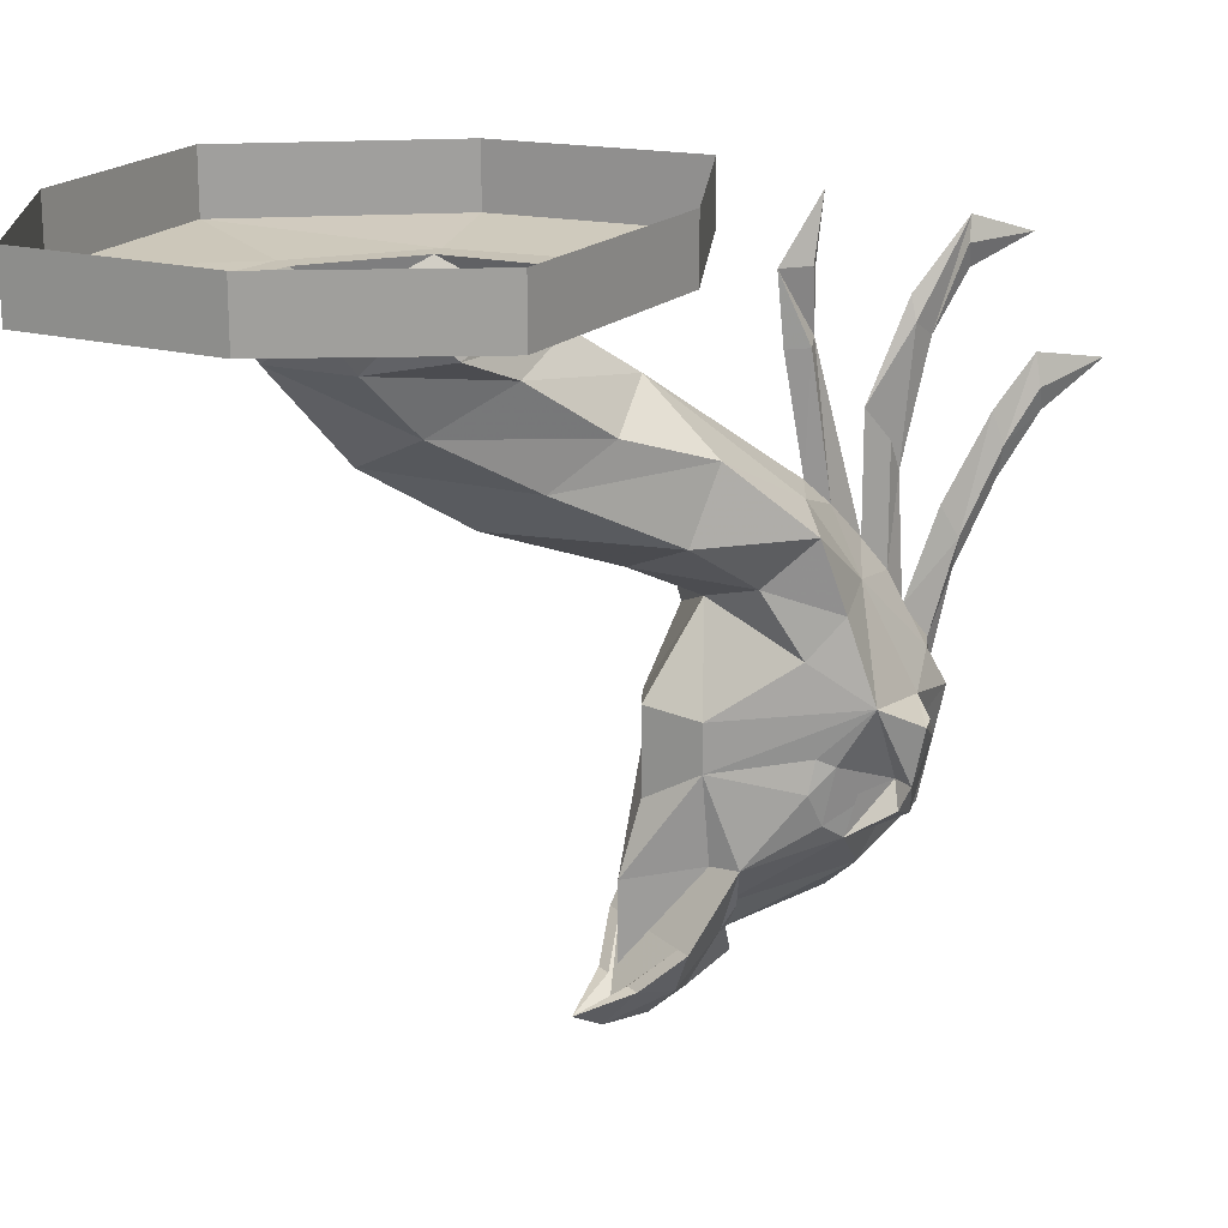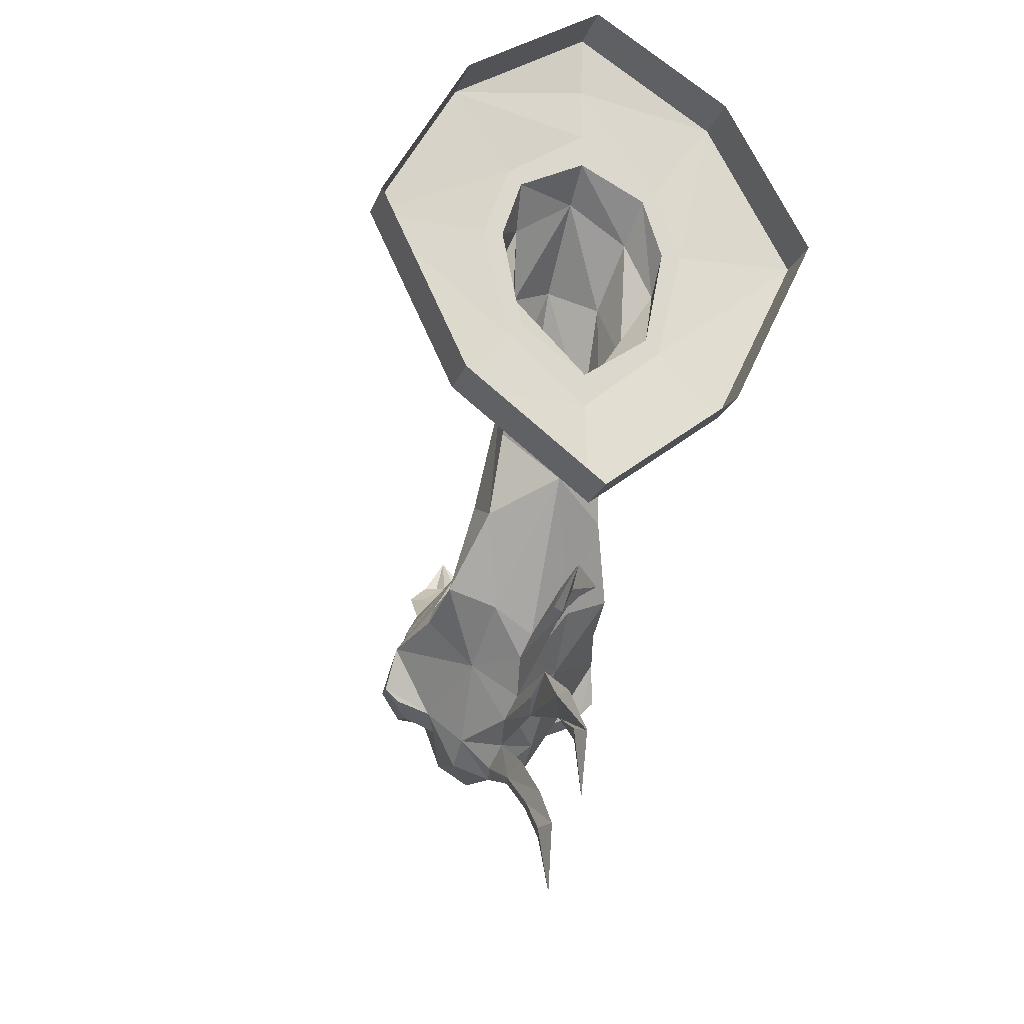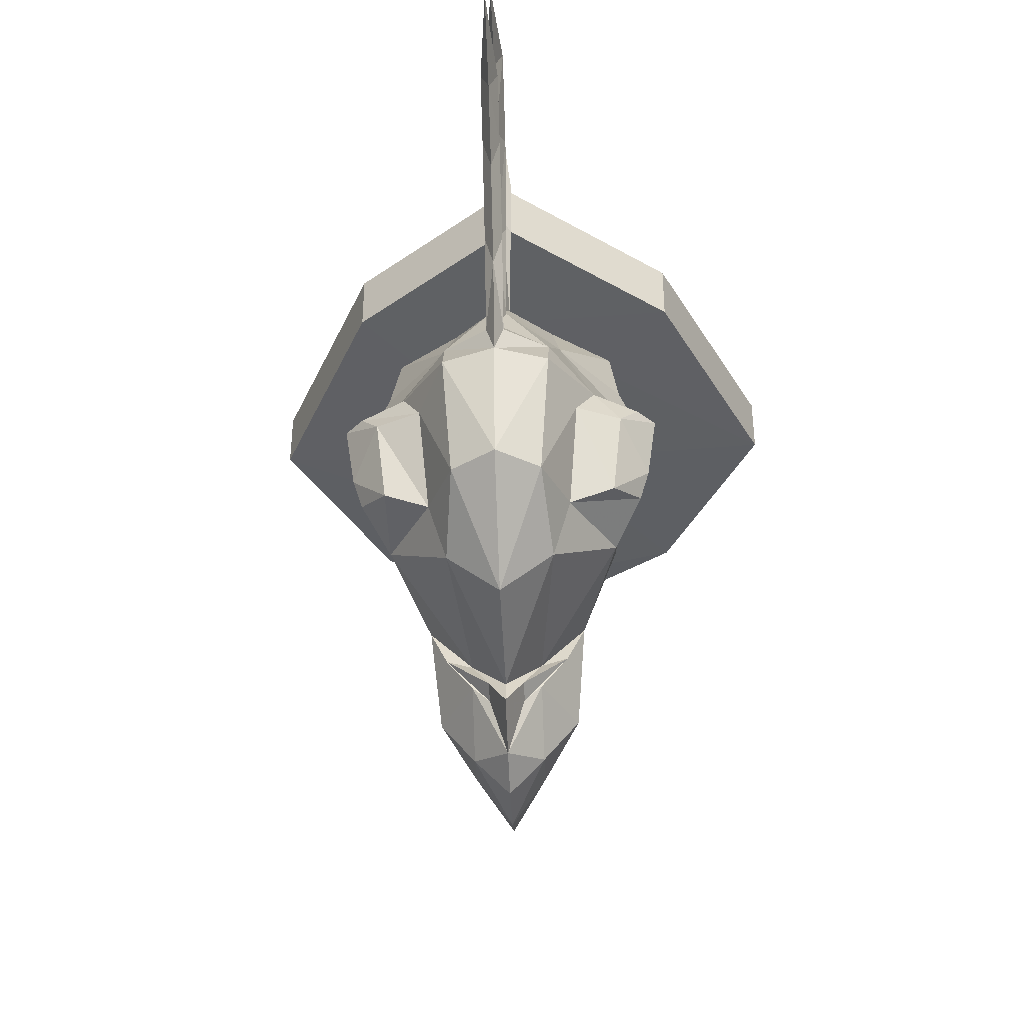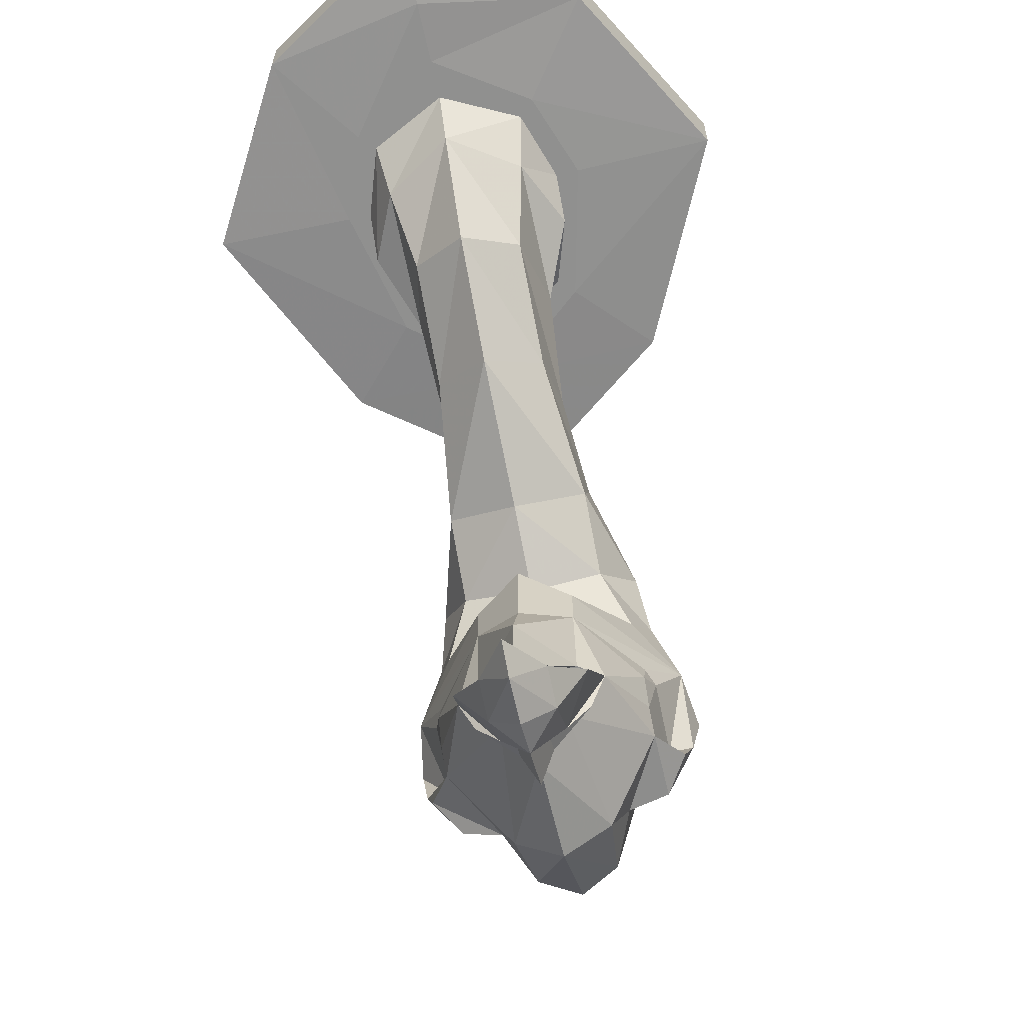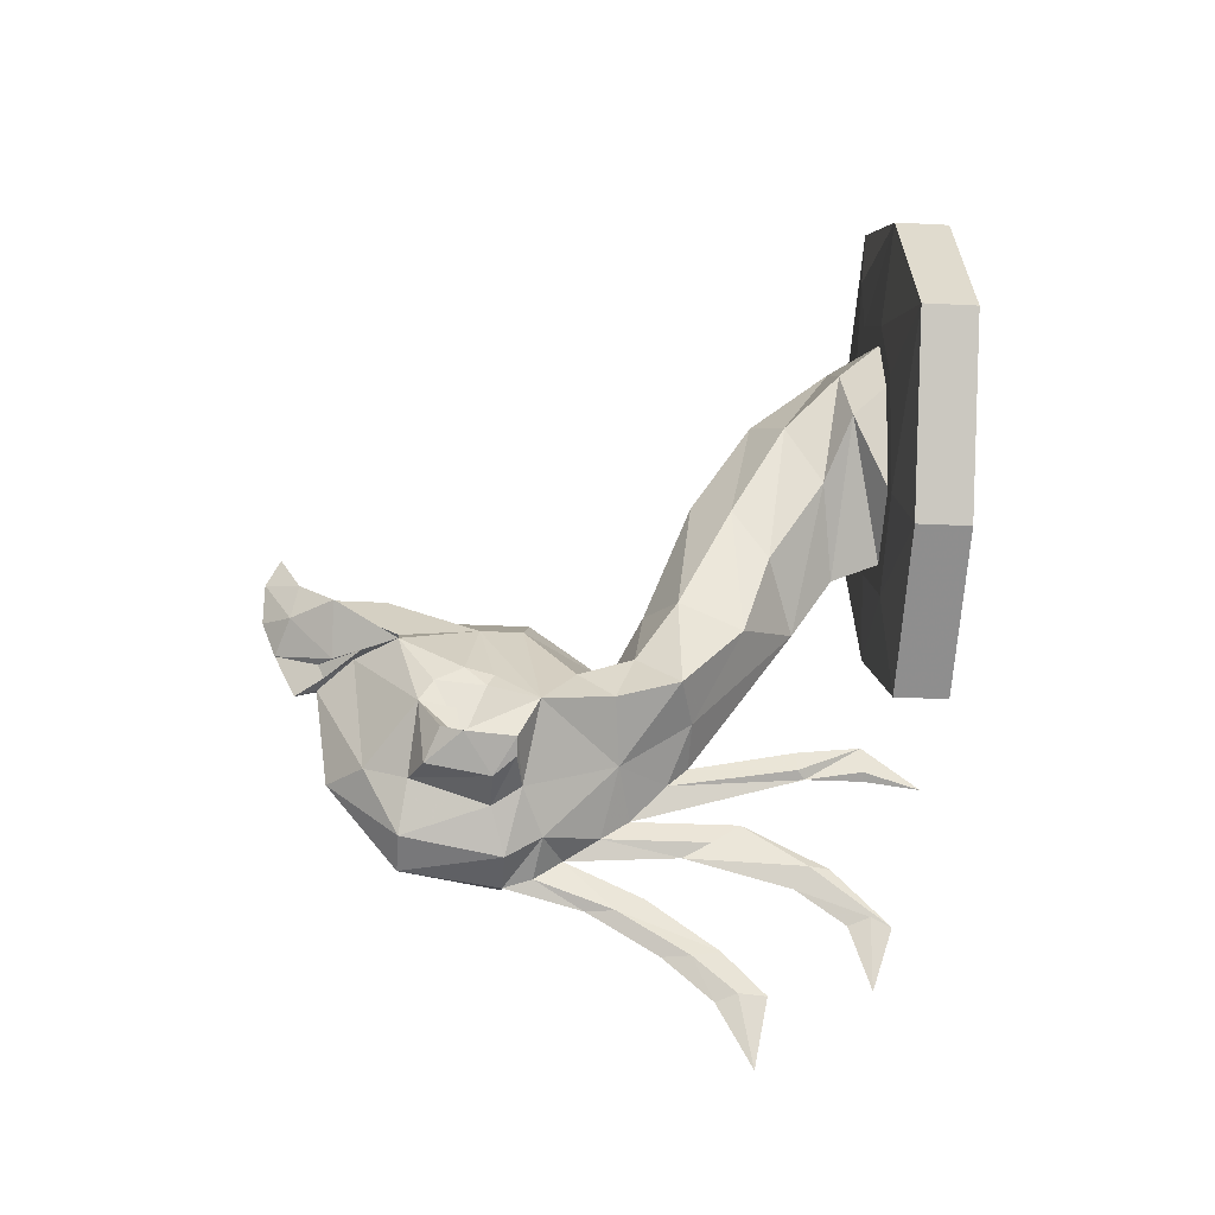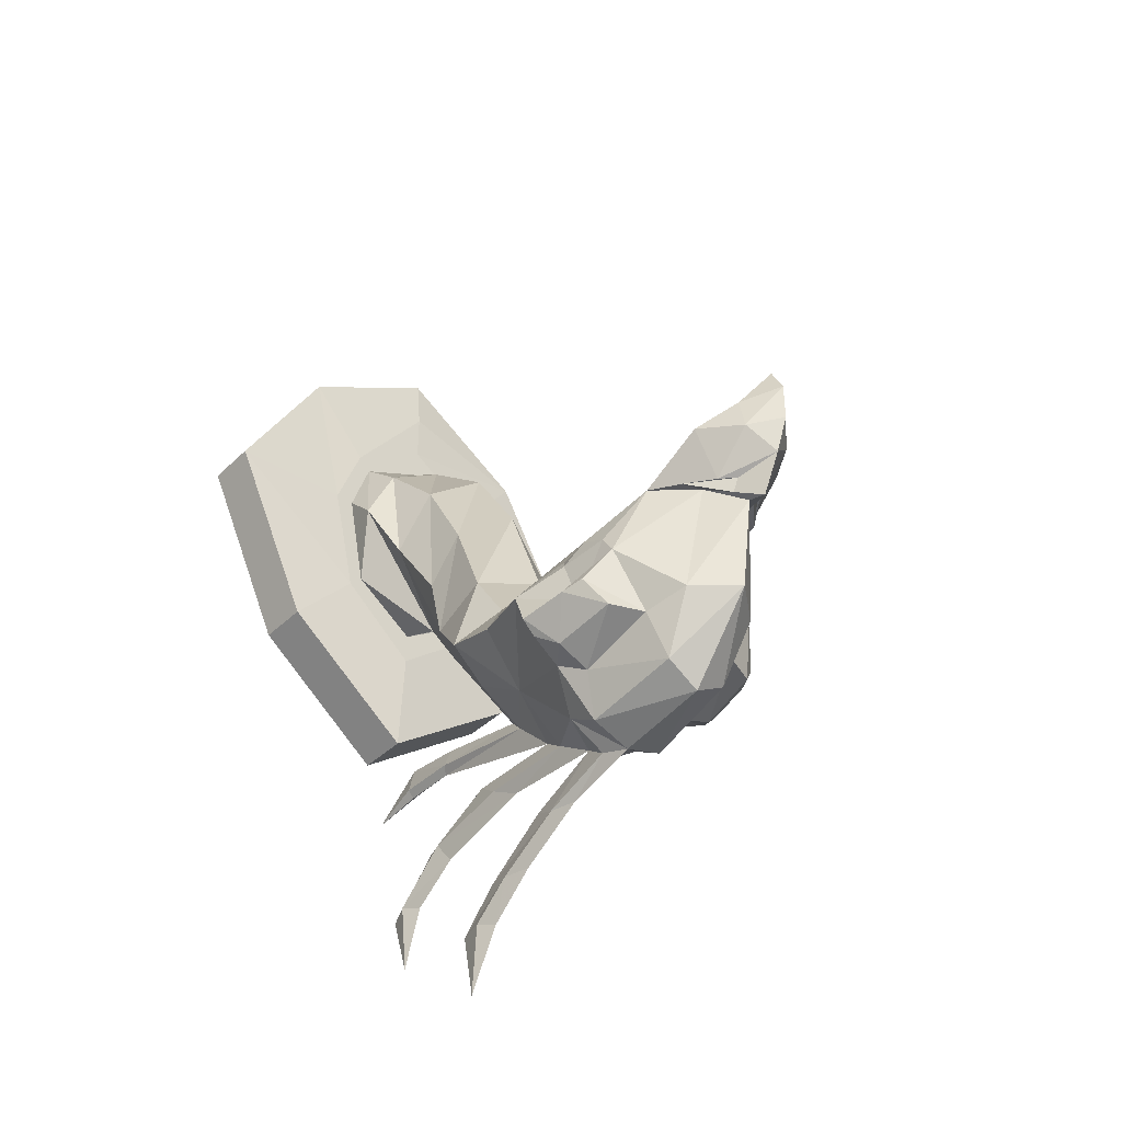
<metadata>
{"format":"obj","ext":"obj","renderer":"f3d","projection":"perspective","resolution":1024,"background":"white","views":[{"elev":19.1,"azim":-122.2,"up":"+Z"},{"elev":-20.0,"azim":-16.4,"up":"+Y"},{"elev":-42.7,"azim":2.7,"up":"+Z"},{"elev":-65.6,"azim":-167.4,"up":"+Z"},{"elev":-27.5,"azim":-94.5,"up":"+Y"},{"elev":-40.0,"azim":139.4,"up":"+Y"}]}
</metadata>
<code>
v 0.09375 0.3125 0.2422
v 0 0.4375 0.2422
v 0.1641 0.4062 0.25
v 0.125 0.2266 0.2422
v 0.1016 0.2266 0.2422
v 0.07812 0.2969 0.2422
v 0 0.3359 0.2422
v 0 0.375 0.2422
v -0.1641 0.4062 0.25
v 0 0.5078 0.25
v 0 0.5078 0.3125
v 0.1641 0.4062 0.3125
v 0.2656 0.2266 0.25
v 0.09375 0.09375 0.2422
v 0.07812 0.1094 0.2422
v 0.1016 0.1875 0.2031
v 0.07031 0.2578 0.1953
v 0 0.3047 0.1953
v -0.07812 0.2969 0.2422
v -0.09375 0.3125 0.2422
v -0.2656 0.2266 0.25
v -0.2656 0.2266 0.3125
v -0.1641 0.4062 0.3125
v -0.09375 0.09375 0.2422
v -0.1641 0.01562 0.25
v -0.1641 0.01562 0.3125
v 0.1641 0.01562 0.25
v 0 0.01562 0.2422
v 0 0.05469 0.2422
v 0 0.03125 0.1875
v 0.07031 0.1172 0.1719
v 0.05469 0.1953 0.1328
v 0 0.2266 0.1016
v -0.05469 0.1953 0.1328
v -0.07031 0.2578 0.1953
v -0.1016 0.2266 0.2422
v -0.125 0.2266 0.2422
v -0.07812 0.1094 0.2422
v 0 -0.1094 0.25
v 0 -0.1094 0.3125
v 0.2656 0.2266 0.3125
v 0.1641 0.01562 0.3125
v 0.07031 -0.03906 0.007812
v 0.07031 -0.1094 -0.03906
v 0 -0.02344 -0.02344
v 0 0.1172 0.03125
v 0.05469 0.08594 0.07031
v 0.07031 -0.07031 0.07812
v 0.1016 -0.1484 0.007812
v 0.1094 -0.1719 -0.0625
v 0.09375 -0.1406 -0.1016
v 0 -0.1016 -0.0625
v -0.07031 -0.1094 -0.03906
v -0.07031 -0.03906 0.007812
v -0.05469 0.08594 0.07031
v 0.0625 0.02344 0.1094
v 0 -0.03906 0.1406
v 0.04688 -0.1719 0.02344
v 0.05469 -0.2266 -0.05469
v 0.1328 -0.1875 -0.1406
v 0.04688 -0.07031 -0.1562
v 0 -0.03906 -0.1484
v -0.04688 -0.07031 -0.1562
v -0.09375 -0.1406 -0.1016
v -0.1094 -0.1719 -0.0625
v -0.1016 -0.1484 0.007812
v -0.07031 -0.07031 0.07812
v -0.0625 0.02344 0.1094
v 0 0 -0.4375
v 0 0.03125 -0.4219
v 0.03125 -0.01562 -0.3984
v 0.03125 -0.05469 -0.4062
v 0 -0.04688 -0.4375
v -0.03125 -0.05469 -0.4062
v -0.03125 -0.01562 -0.3984
v -0.01562 -0.01562 -0.3984
v 0 -0.007812 -0.4141
v 0.01562 -0.01562 -0.3984
v 0.0625 -0.04688 -0.3594
v 0.03125 -0.1016 -0.3594
v 0 -0.08594 -0.4219
v -0.03125 -0.1016 -0.3594
v -0.0625 -0.04688 -0.3594
v -0.04688 -0.04688 -0.3594
v 0 -0.04688 -0.3594
v 0.04688 -0.04688 -0.3594
v 0.07031 -0.09375 -0.2891
v 0.05469 -0.1016 -0.3281
v 0.01562 -0.1016 -0.375
v 0 -0.1016 -0.4141
v -0.01562 -0.1016 -0.375
v -0.05469 -0.1016 -0.3281
v -0.07031 -0.09375 -0.2891
v -0.04688 -0.09375 -0.2891
v 0 -0.09375 -0.2891
v 0.04688 -0.09375 -0.2891
v 0.04688 -0.07812 -0.2891
v 0.04688 -0.07031 -0.2031
v 0.1016 -0.1406 -0.2188
v 0.1016 -0.1562 -0.25
v 0.1016 -0.1797 -0.2656
v 0.03125 -0.1016 -0.3359
v 0.01562 -0.1172 -0.3672
v 0 -0.1328 -0.3984
v -0.01562 -0.1172 -0.3672
v -0.03125 -0.1016 -0.3359
v -0.1016 -0.1797 -0.2656
v -0.1016 -0.1562 -0.25
v -0.1016 -0.1406 -0.2188
v -0.04688 -0.07031 -0.2031
v -0.04688 -0.07812 -0.2891
v 0 -0.07812 -0.2891
v 0 -0.03906 -0.2344
v -0.1328 -0.1875 -0.1406
v -0.05469 -0.2266 -0.05469
v -0.04688 -0.1719 0.02344
v -0.07031 0.1172 0.1719
v -0.1016 0.1875 0.2031
v 0.1016 -0.1484 -0.1875
v 0.1094 -0.1641 -0.1953
v 0.1094 -0.2266 -0.2188
v 0.1328 -0.2266 -0.2188
v 0.125 -0.2188 -0.2422
v 0.0625 -0.25 -0.2734
v 0.04688 -0.2344 -0.3203
v 0 -0.125 -0.375
v -0.04688 -0.2344 -0.3203
v -0.0625 -0.25 -0.2734
v -0.1016 -0.25 -0.2578
v -0.125 -0.2188 -0.2422
v -0.1094 -0.2266 -0.2188
v -0.1094 -0.1641 -0.1953
v -0.1016 -0.1484 -0.1875
v -0.1328 -0.2266 -0.2188
v -0.1406 -0.2344 -0.1641
v -0.08594 -0.2656 -0.1562
v -0.04688 -0.3047 -0.1328
v -0.007812 -0.2891 -0.07031
v 0 -0.2656 -0.03906
v -0.007812 -0.2266 0
v 0 -0.2031 0.02344
v 0.007812 -0.2266 0
v 0.007812 -0.2891 -0.07031
v 0.04688 -0.3047 -0.1328
v 0.08594 -0.2656 -0.1562
v 0.125 -0.25 -0.1641
v 0.1406 -0.2344 -0.1641
v 0 -0.2344 -0.3594
v 0.03906 -0.3047 -0.2812
v 0 -0.3281 -0.2812
v -0.03906 -0.3047 -0.2812
v 0 -0.3438 -0.1719
v 0.04688 -0.3281 -0.1719
v 0.007812 -0.3359 -0.1406
v 0 -0.3672 -0.08594
v -0.007812 -0.3359 -0.1406
v -0.04688 -0.3281 -0.1719
v 0.07031 -0.2812 -0.1875
v 0 -0.01562 -0.3047
v 0 -0.01562 -0.3828
v 0.1094 -0.1953 -0.2031
v 0.1094 -0.2656 -0.1875
v 0.1016 -0.25 -0.2578
v 0 -0.3125 -0.1094
v 0 -0.3047 0.01562
v -0.007812 -0.3672 -0.05469
v 0 -0.3516 -0.02344
v 0.007812 -0.3672 -0.05469
v 0 -0.4141 -0.007812
v 0.007812 -0.4141 0.02344
v 0 -0.4609 0.04688
v -0.007812 -0.4141 0.02344
v 0 -0.4062 0.05469
v 0 -0.4531 0.1016
v 0.007812 -0.4531 0.07031
v 0 -0.5312 0.08594
v -0.007812 -0.4531 0.07031
v 0.007812 -0.2891 0.04688
v 0 -0.2656 0.07812
v 0.007812 -0.3125 0.1484
v 0 -0.3359 0.1328
v -0.007812 -0.3125 0.1484
v -0.007812 -0.2891 0.04688
v 0.007812 -0.3672 0.2109
v 0 -0.375 0.2344
v 0 -0.4453 0.2109
v 0 -0.375 0.1875
v -0.007812 -0.3672 0.2109
v 0 -0.3125 0.1719
v 0 -0.2109 0.1484
v 0.007812 -0.2031 0.1406
v 0.007812 -0.2031 0.2109
v 0 -0.2109 0.2109
v -0.007812 -0.2031 0.2109
v 0 -0.1719 0.2109
v -0.007812 -0.2031 0.1406
v 0 -0.2188 0.2734
v 0 -0.1797 0.1406
v -0.1094 -0.1953 -0.2031
v -0.07031 -0.2812 -0.1875
v -0.125 -0.25 -0.1641
v -0.1094 -0.2656 -0.1875
f 1 2 3
f 1 3 4
f 1 8 2
f 2 8 9
f 2 9 10
f 2 10 3
f 3 13 4
f 4 13 14
f 8 20 9
f 9 20 21
f 21 24 25
f 14 13 27
f 14 27 28
f 20 37 21
f 21 37 24
f 24 28 25
f 25 28 39
f 27 39 28
f 1 4 5
f 1 5 6
f 1 6 7
f 1 7 8
f 3 10 11
f 3 11 12
f 3 12 13
f 4 14 5
f 5 14 15
f 7 19 20
f 7 20 8
f 9 21 22
f 9 22 23
f 9 23 10
f 10 23 11
f 21 25 26
f 21 26 22
f 14 28 29
f 14 29 15
f 19 36 20
f 20 36 37
f 24 37 36
f 24 36 38
f 24 38 29
f 24 29 28
f 25 39 40
f 25 40 26
f 27 41 42
f 27 42 39
f 13 12 41
f 13 41 27
f 39 42 40
f 5 15 16
f 15 29 30
f 15 30 16
f 16 30 31
f 48 56 57
f 48 57 58
f 48 58 49
f 49 58 59
f 49 59 50
f 50 59 60
f 31 30 57
f 31 57 56
f 87 101 102
f 93 106 107
f 65 114 115
f 65 115 66
f 66 115 116
f 66 116 67
f 67 116 57
f 67 57 68
f 68 57 117
f 36 118 38
f 38 118 29
f 29 118 30
f 30 118 117
f 30 117 57
f 101 123 124
f 101 124 125
f 101 125 102
f 102 125 126
f 106 126 127
f 106 127 107
f 107 127 128
f 107 128 129
f 107 129 130
f 114 135 136
f 114 136 115
f 115 136 137
f 115 137 138
f 115 138 139
f 115 139 140
f 115 140 116
f 116 140 141
f 116 141 57
f 57 141 58
f 58 141 142
f 58 142 59
f 59 142 139
f 59 139 143
f 59 143 144
f 59 144 145
f 59 145 60
f 60 145 146
f 60 146 147
f 148 125 149
f 148 149 150
f 148 150 151
f 148 151 127
f 148 127 126
f 148 126 125
f 152 153 144
f 152 144 154
f 152 156 137
f 152 137 157
f 152 157 150
f 152 150 153
f 153 150 149
f 153 149 158
f 153 158 145
f 153 145 144
f 122 147 162
f 122 162 163
f 122 163 123
f 123 163 124
f 124 163 158
f 124 158 149
f 124 149 125
f 162 147 146
f 162 146 145
f 162 145 158
f 162 158 163
f 164 154 144
f 164 144 143
f 164 138 137
f 164 137 156
f 200 151 157
f 200 157 136
f 200 136 201
f 200 201 202
f 200 202 128
f 200 128 151
f 151 128 127
f 202 135 134
f 202 134 129
f 202 129 128
f 130 129 134
f 201 135 202
f 135 201 136
f 157 137 136
f 157 151 150
f 5 16 6
f 6 16 17
f 6 17 7
f 7 17 18
f 7 18 19
f 16 31 17
f 17 31 32
f 17 32 18
f 18 32 33
f 18 33 34
f 18 34 35
f 18 35 19
f 19 35 36
f 43 44 45
f 43 45 46
f 43 46 47
f 43 47 48
f 43 48 49
f 43 49 44
f 44 49 50
f 44 50 51
f 44 51 52
f 44 52 45
f 45 52 53
f 45 53 54
f 45 54 46
f 46 54 55
f 46 55 33
f 46 33 47
f 47 33 32
f 47 32 56
f 47 56 48
f 50 60 51
f 51 60 61
f 51 61 52
f 52 61 62
f 52 62 63
f 52 63 64
f 52 64 53
f 53 64 65
f 53 65 66
f 53 66 54
f 54 66 67
f 54 67 55
f 55 67 68
f 55 68 34
f 55 34 33
f 31 56 32
f 87 98 99
f 93 109 110
f 62 61 98
f 62 98 113
f 62 113 110
f 62 110 63
f 63 110 114
f 63 114 64
f 64 114 65
f 68 117 34
f 34 117 35
f 35 117 118
f 35 118 36
f 98 60 119
f 98 119 99
f 109 133 110
f 110 133 114
f 60 98 61
f 69 70 71
f 69 71 72
f 69 72 73
f 69 73 74
f 69 74 75
f 69 75 70
f 71 79 72
f 72 79 80
f 72 80 81
f 72 81 73
f 73 81 74
f 74 81 82
f 74 82 83
f 74 83 75
f 79 87 80
f 82 93 83
f 98 97 159
f 98 159 113
f 113 159 110
f 110 159 111
f 111 159 160
f 97 160 159
f 70 75 76
f 70 76 77
f 70 77 78
f 70 78 71
f 71 78 79
f 75 83 76
f 76 83 84
f 78 86 79
f 79 86 87
f 83 93 84
f 84 93 94
f 86 96 87
f 76 84 77
f 77 84 85
f 77 85 86
f 77 86 78
f 80 87 88
f 80 88 89
f 80 89 81
f 81 89 90
f 81 90 91
f 81 91 82
f 82 91 92
f 82 92 93
f 84 94 85
f 85 94 95
f 85 95 96
f 85 96 86
f 87 96 97
f 87 97 98
f 87 102 88
f 88 102 103
f 88 103 89
f 89 103 104
f 89 104 90
f 90 104 91
f 91 104 105
f 91 105 92
f 92 105 106
f 92 106 93
f 93 110 111
f 93 111 94
f 94 111 95
f 95 111 112
f 95 112 97
f 95 97 96
f 102 126 103
f 103 126 104
f 104 126 105
f 105 126 106
f 111 160 112
f 112 160 97
f 87 99 100
f 87 100 101
f 93 107 108
f 93 108 109
f 99 119 120
f 99 120 100
f 108 132 109
f 109 132 133
f 114 133 132
f 60 120 119
f 100 120 121
f 100 121 101
f 107 131 108
f 108 131 132
f 114 132 131
f 60 121 120
f 101 121 122
f 101 122 123
f 107 130 131
f 114 131 134
f 114 134 135
f 60 147 121
f 161 60 121
f 161 121 101
f 147 122 121
f 131 114 199
f 131 199 107
f 130 134 131
f 152 154 155
f 152 155 156
f 164 143 165
f 164 165 138
f 164 156 166
f 164 166 167
f 164 167 168
f 164 168 154
f 154 168 155
f 155 168 169
f 155 169 166
f 155 166 156
f 168 170 169
f 169 172 166
f 166 172 173
f 166 173 167
f 167 173 168
f 168 173 170
f 178 165 143
f 178 143 139
f 178 139 179
f 178 179 180
f 178 180 165
f 165 180 181
f 165 181 182
f 165 182 179
f 165 179 183
f 165 183 138
f 138 183 139
f 139 183 179
f 182 189 179
f 179 189 180
f 190 139 142
f 190 142 191
f 190 196 140
f 190 140 139
f 142 141 191
f 191 141 198
f 196 198 141
f 196 141 140
f 169 170 171
f 169 171 172
f 170 173 174
f 170 174 175
f 170 175 171
f 171 177 172
f 172 177 174
f 172 174 173
f 184 181 180
f 184 180 185
f 184 187 181
f 181 187 188
f 181 188 185
f 181 185 182
f 182 185 189
f 180 189 185
f 190 191 192
f 190 192 193
f 190 193 194
f 190 194 195
f 190 195 196
f 192 191 195
f 191 198 195
f 195 198 196
f 171 175 176
f 171 176 177
f 174 176 175
f 176 174 177
f 184 185 186
f 184 186 187
f 192 195 197
f 192 197 193
f 193 197 194
f 194 197 195
f 188 186 185
f 186 188 187

</code>
